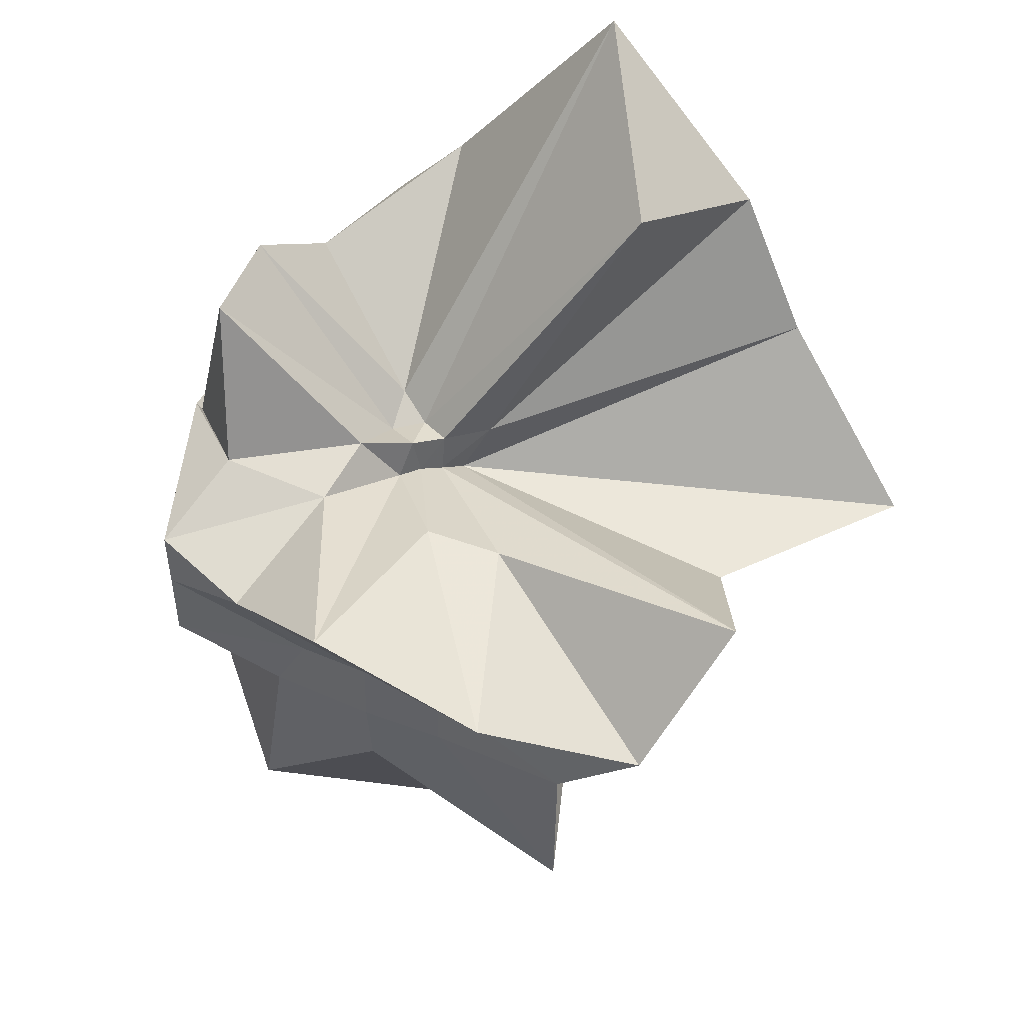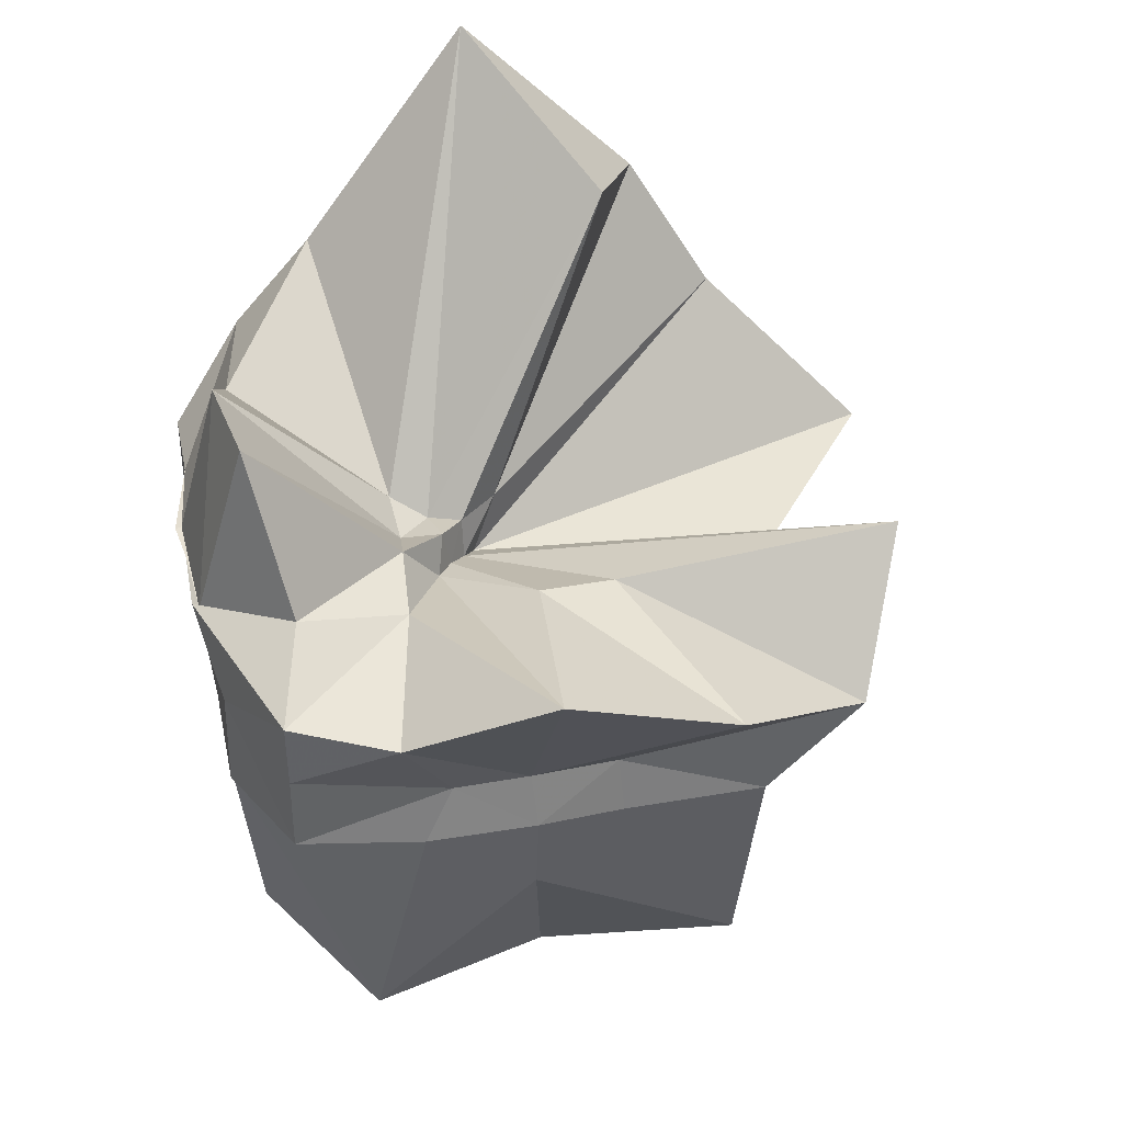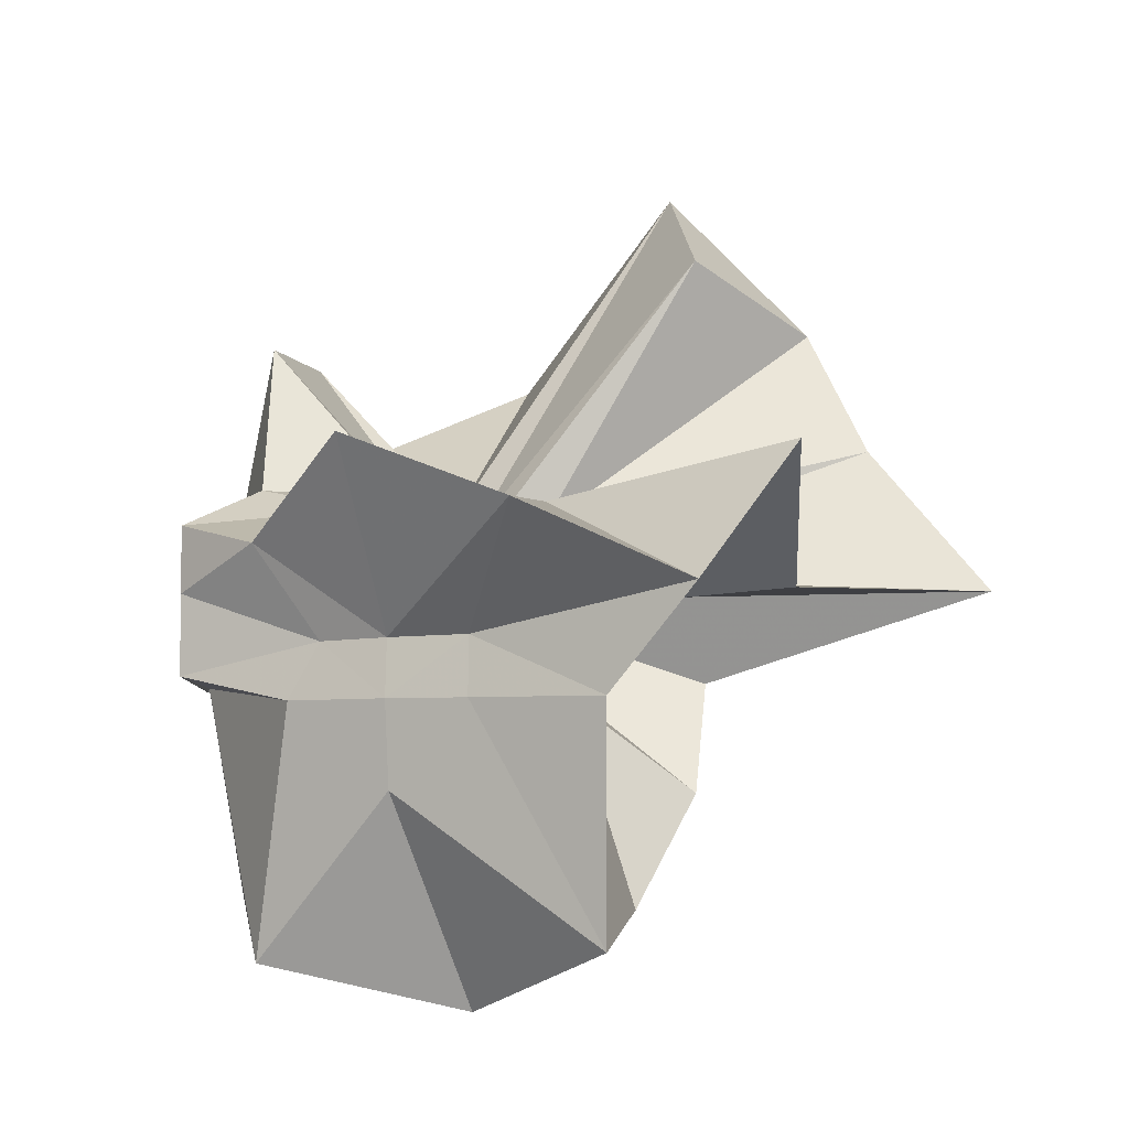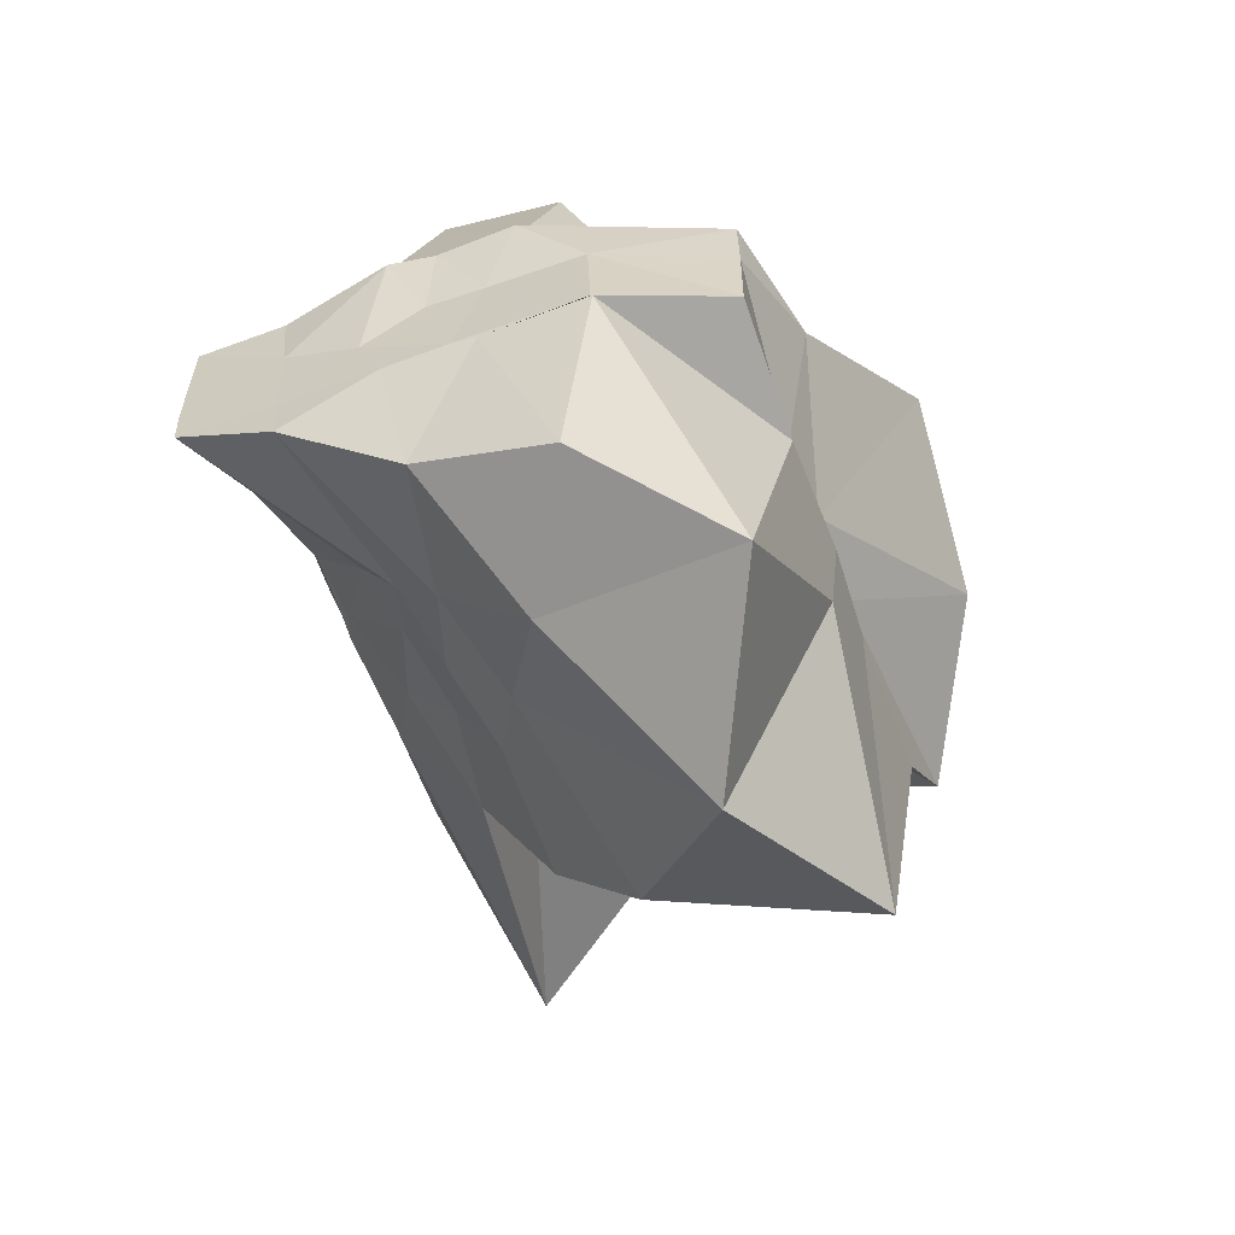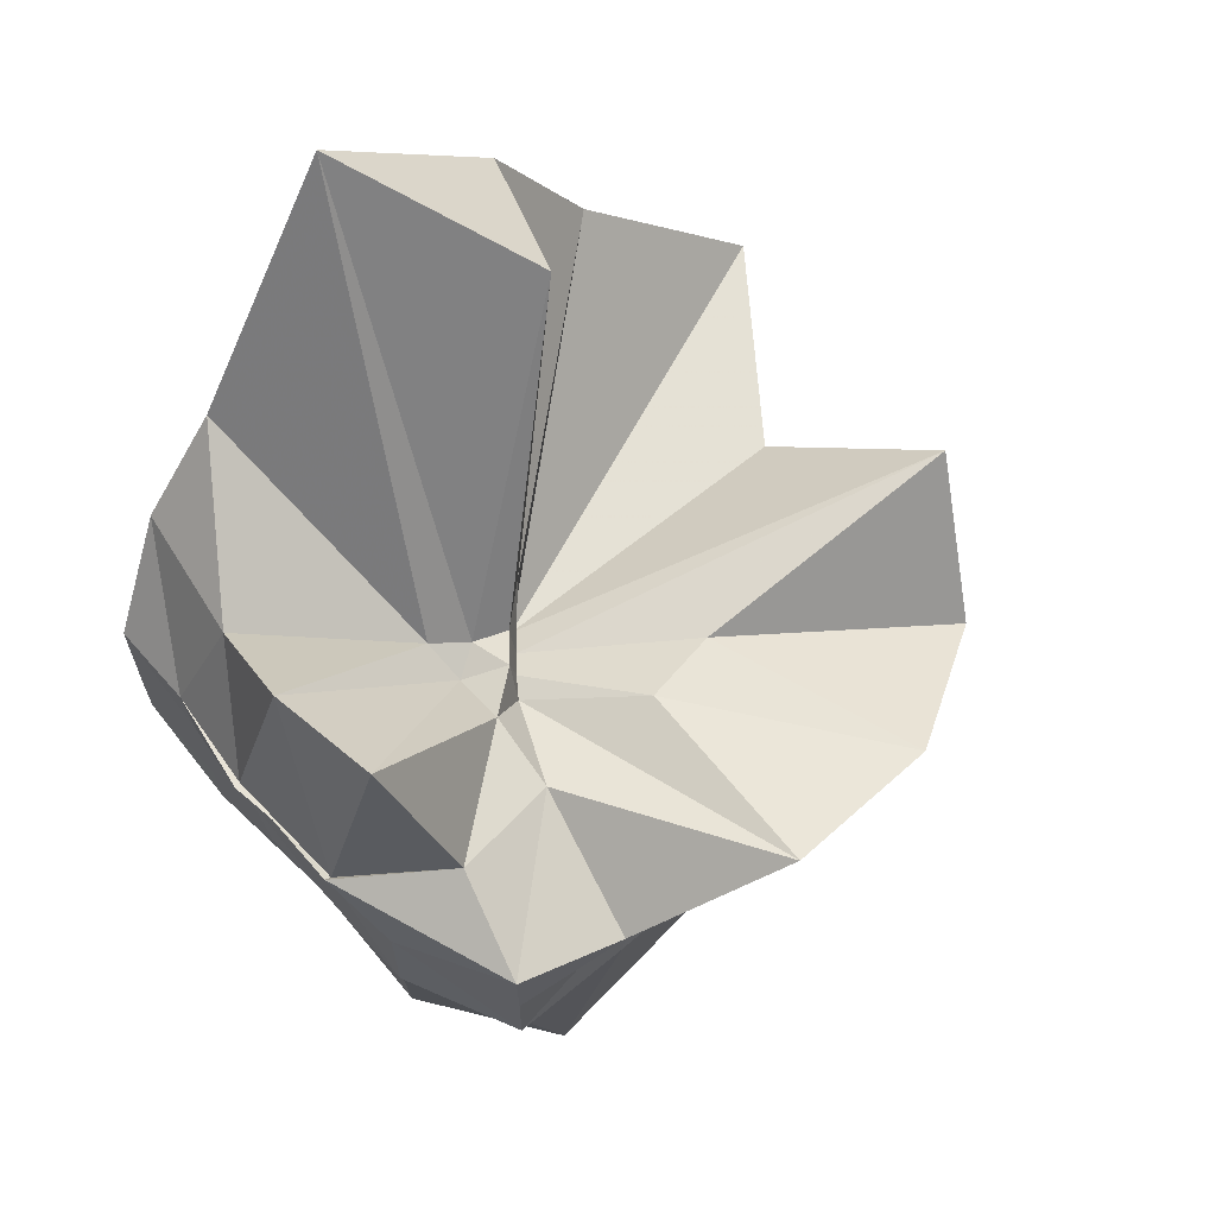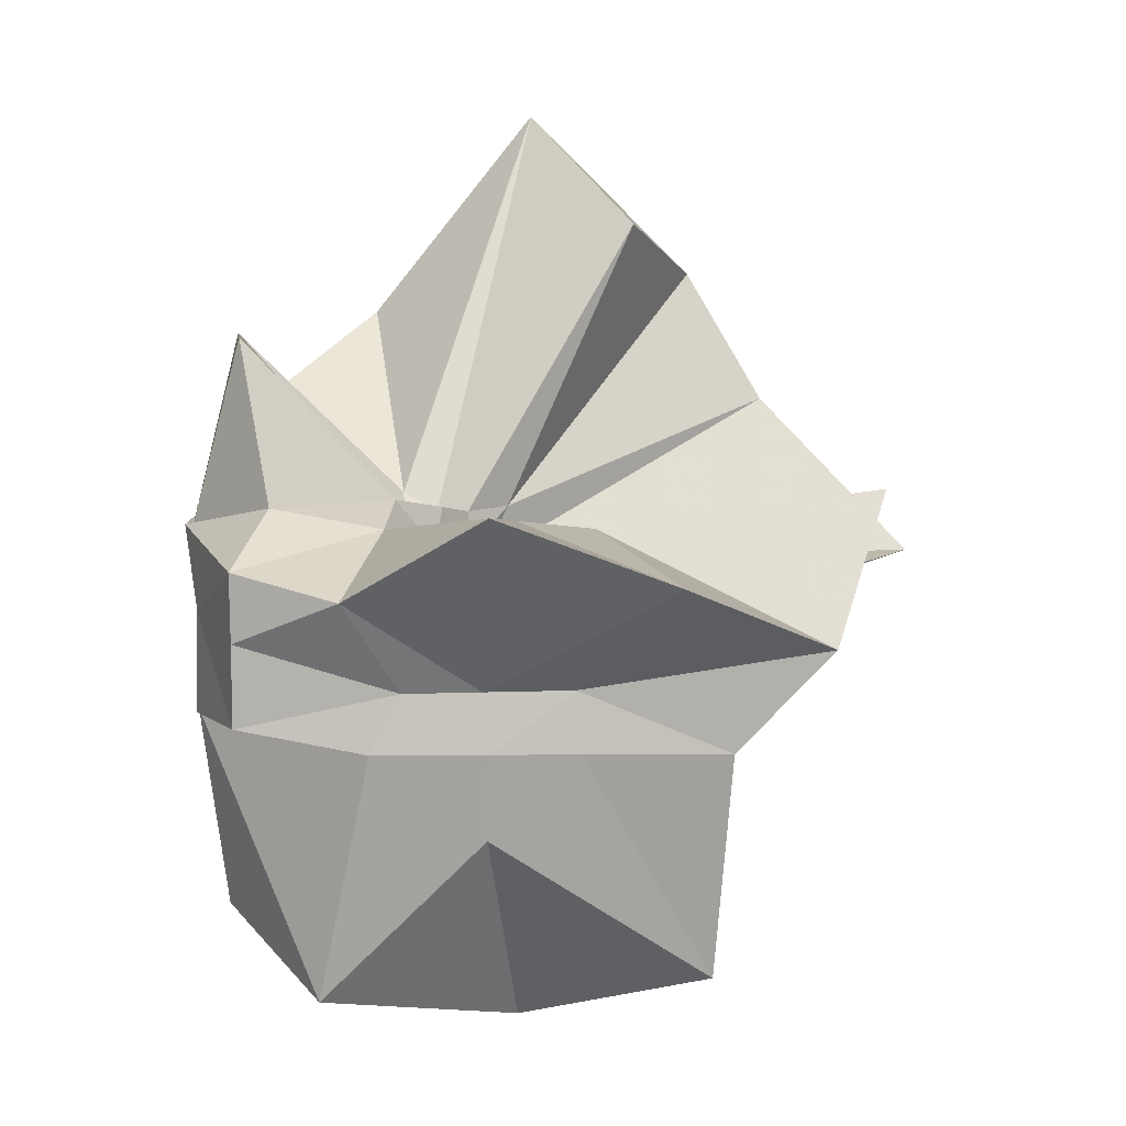
<metadata>
{"format":"obj","ext":"obj","renderer":"f3d","projection":"perspective","resolution":1024,"background":"white","views":[{"elev":49.0,"azim":-65.0,"up":"+Y"},{"elev":39.6,"azim":-102.7,"up":"+Y"},{"elev":-4.8,"azim":-62.6,"up":"+Y"},{"elev":-60.5,"azim":-160.2,"up":"+Y"},{"elev":65.9,"azim":-132.5,"up":"+Y"},{"elev":10.8,"azim":-90.8,"up":"+Y"}]}
</metadata>
<code>
v -0.6094 -0.08317 0.2638
v -0.5962 -0.08222 -0.3571
v -0.3896 -0.0388 -0.04116
v -0.3809 0.001218 0.0356
v -0.3255 0.226 0.164
v -0.4834 0.2926 0.09523
v -0.6141 -0.002755 -0.08432
v -0.6429 -0.03476 -0.1019
v -0.7608 0.01226 -0.03284
v -0.966 -0.01742 0.1258
v -0.8648 -0.1375 0.02595
v -0.8742 -0.1992 0.0304
v -0.8427 -0.441 0.1639
v -0.6373 -0.4119 0.09495
v -0.5459 -0.2838 -0.0138
v -0.5005 -0.2058 -0.02273
v -0.4451 -0.1315 -0.01572
v -0.3892 -0.02888 -0.07157
v -0.3677 0.03967 -0.06263
v -0.3099 0.4055 -0.01613
v -0.5985 -0.005794 -0.1177
v -0.6446 0.007081 -0.1101
v -0.6646 -0.03173 -0.1183
v -0.9782 0.0524 -0.05654
v -0.867 -0.1386 -0.06548
v -0.8783 -0.199 -0.06052
v -0.8688 -0.289 -0.06152
v -0.7515 -0.5118 -0.03261
v -0.5841 -0.3265 -0.08546
v -0.5214 -0.2496 -0.09281
v -0.478 -0.1735 -0.1012
v -0.3978 -0.04113 -0.0688
v -0.3727 0.03061 -0.1452
v -0.3337 0.1837 -0.1945
v -0.5776 0.01199 -0.1541
v -0.6185 -0.01183 -0.1503
v -0.681 0.02094 -0.1575
v -0.7581 0.003416 -0.1651
v -0.9048 -0.04229 -0.201
v -0.8647 -0.1406 -0.1451
v -0.8751 -0.1996 -0.1765
v -0.8452 -0.4637 -0.2316
v -0.6484 -0.4208 -0.2008
v -0.5464 -0.2731 -0.174
v -0.498 -0.2033 -0.1589
v -0.4573 -0.1361 -0.1553
v -0.3871 -0.01583 -0.124
v -0.3336 0.0902 -0.2779
v -0.478 0.1044 -0.306
v -0.5879 0.1845 -0.3261
v -0.7028 0.1916 -0.3124
v -0.7725 0.02745 -0.2788
v -0.8753 -0.0177 -0.3084
v -0.8758 -0.08823 -0.3078
v -0.8755 -0.1731 -0.3081
v -0.7554 -0.1811 -0.3562
v -0.7215 -0.3996 -0.3333
v -0.5866 -0.3465 -0.3333
v -0.4681 -0.2486 -0.3574
v -0.367 -0.1877 -0.3566
v -0.3647 -0.1444 -0.3562
v -0.3647 -0.01184 -0.3556
v -0.3956 -0.04635 0.07211
v -0.3564 0.0852 0.2475
v -0.5793 -0.002625 -0.04242
v -0.6223 -0.04492 -0.0842
v -0.7485 0.001691 0.0483
v -0.8823 -0.09418 0.2785
v -0.8754 -0.1995 0.1805
v -0.6494 -0.1937 0.02481
v -0.5464 -0.2927 0.1222
v -0.477 -0.1746 0.1025
v -0.4242 -0.08046 0.4099
v -0.5973 -0.05999 -0.06925
v -0.7736 0.04611 0.3371
v -0.6399 -0.1019 -0.04909
v -0.6033 -0.08469 -0.1402
v -0.4526 -0.01213 -0.3571
v -0.5596 -0.004025 -0.3713
v -0.6862 -0.01007 -0.3675
v -0.6861 -0.003415 -0.3744
v -0.7497 -0.08231 -0.3559
v -0.7543 -0.1855 -0.3585
v -0.65 -0.1875 -0.3556
v -0.5613 -0.1922 -0.3584
v -0.463 -0.1913 -0.3563
v -0.4596 -0.08689 -0.3557
v -0.5616 -0.003592 -0.3779
v -0.6079 -0.00586 -0.3721
v -0.6527 -0.0828 -0.3563
v -0.6254 -0.1847 -0.357
v -0.536 -0.1252 -0.3573
f 3 18 4
f 4 18 19
f 4 19 5
f 5 19 20
f 5 20 6
f 6 20 21
f 6 21 7
f 7 21 22
f 7 22 8
f 8 22 23
f 8 23 9
f 9 23 24
f 9 24 10
f 10 24 25
f 10 25 11
f 11 25 26
f 11 26 12
f 12 26 27
f 12 27 13
f 13 27 28
f 13 28 14
f 14 28 29
f 14 29 15
f 15 29 30
f 15 30 16
f 16 30 31
f 16 31 17
f 17 31 32
f 17 32 3
f 3 32 18
f 18 33 19
f 19 33 34
f 19 34 20
f 20 34 35
f 20 35 21
f 21 35 36
f 21 36 22
f 22 36 37
f 22 37 23
f 23 37 38
f 23 38 24
f 24 38 39
f 24 39 25
f 25 39 40
f 25 40 26
f 26 40 41
f 26 41 27
f 27 41 42
f 27 42 28
f 28 42 43
f 28 43 29
f 29 43 44
f 29 44 30
f 30 44 45
f 30 45 31
f 31 45 46
f 31 46 32
f 32 46 47
f 32 47 18
f 18 47 33
f 33 48 34
f 34 48 49
f 34 49 35
f 35 49 50
f 35 50 36
f 36 50 51
f 36 51 37
f 37 51 52
f 37 52 38
f 38 52 53
f 38 53 39
f 39 53 54
f 39 54 40
f 40 54 55
f 40 55 41
f 41 55 56
f 41 56 42
f 42 56 57
f 42 57 43
f 43 57 58
f 43 58 44
f 44 58 59
f 44 59 45
f 45 59 60
f 45 60 46
f 46 60 61
f 46 61 47
f 47 61 62
f 47 62 33
f 33 62 48
f 63 64 73
f 64 74 73
f 64 65 74
f 65 66 74
f 66 75 74
f 66 67 75
f 67 68 75
f 68 76 75
f 68 69 76
f 69 70 76
f 70 77 76
f 70 71 77
f 71 72 77
f 72 73 77
f 72 63 73
f 78 88 79
f 79 88 89
f 79 89 80
f 80 89 81
f 81 89 90
f 81 90 82
f 82 90 83
f 83 90 91
f 83 91 84
f 84 91 85
f 85 91 92
f 85 92 86
f 86 92 87
f 87 92 88
f 87 88 78
f 3 4 63
f 63 4 64
f 4 5 64
f 64 5 65
f 5 6 65
f 6 7 65
f 65 7 66
f 7 8 66
f 66 8 67
f 8 9 67
f 9 10 67
f 67 10 68
f 10 11 68
f 68 11 69
f 11 12 69
f 12 13 69
f 69 13 70
f 13 14 70
f 70 14 71
f 14 15 71
f 15 16 71
f 71 16 72
f 16 17 72
f 72 17 63
f 17 3 63
f 48 78 49
f 49 78 79
f 49 79 50
f 50 79 80
f 50 80 51
f 51 80 52
f 52 80 81
f 52 81 53
f 53 81 82
f 53 82 54
f 54 82 55
f 55 82 83
f 55 83 56
f 56 83 84
f 56 84 57
f 57 84 58
f 58 84 85
f 58 85 59
f 59 85 86
f 59 86 60
f 60 86 61
f 61 86 87
f 61 87 62
f 62 87 78
f 62 78 48
f 73 74 1
f 74 75 1
f 75 76 1
f 76 77 1
f 77 73 1
f 89 88 2
f 90 89 2
f 91 90 2
f 92 91 2
f 88 92 2

</code>
